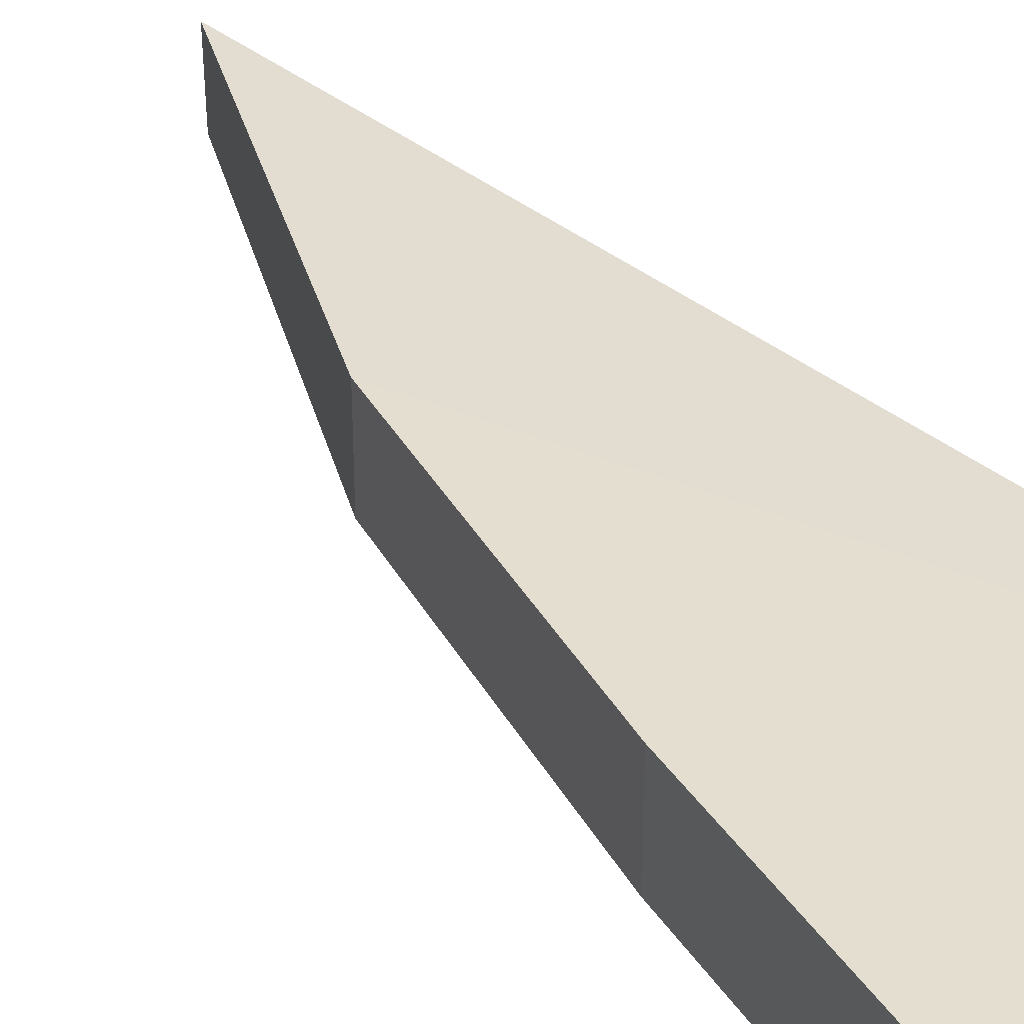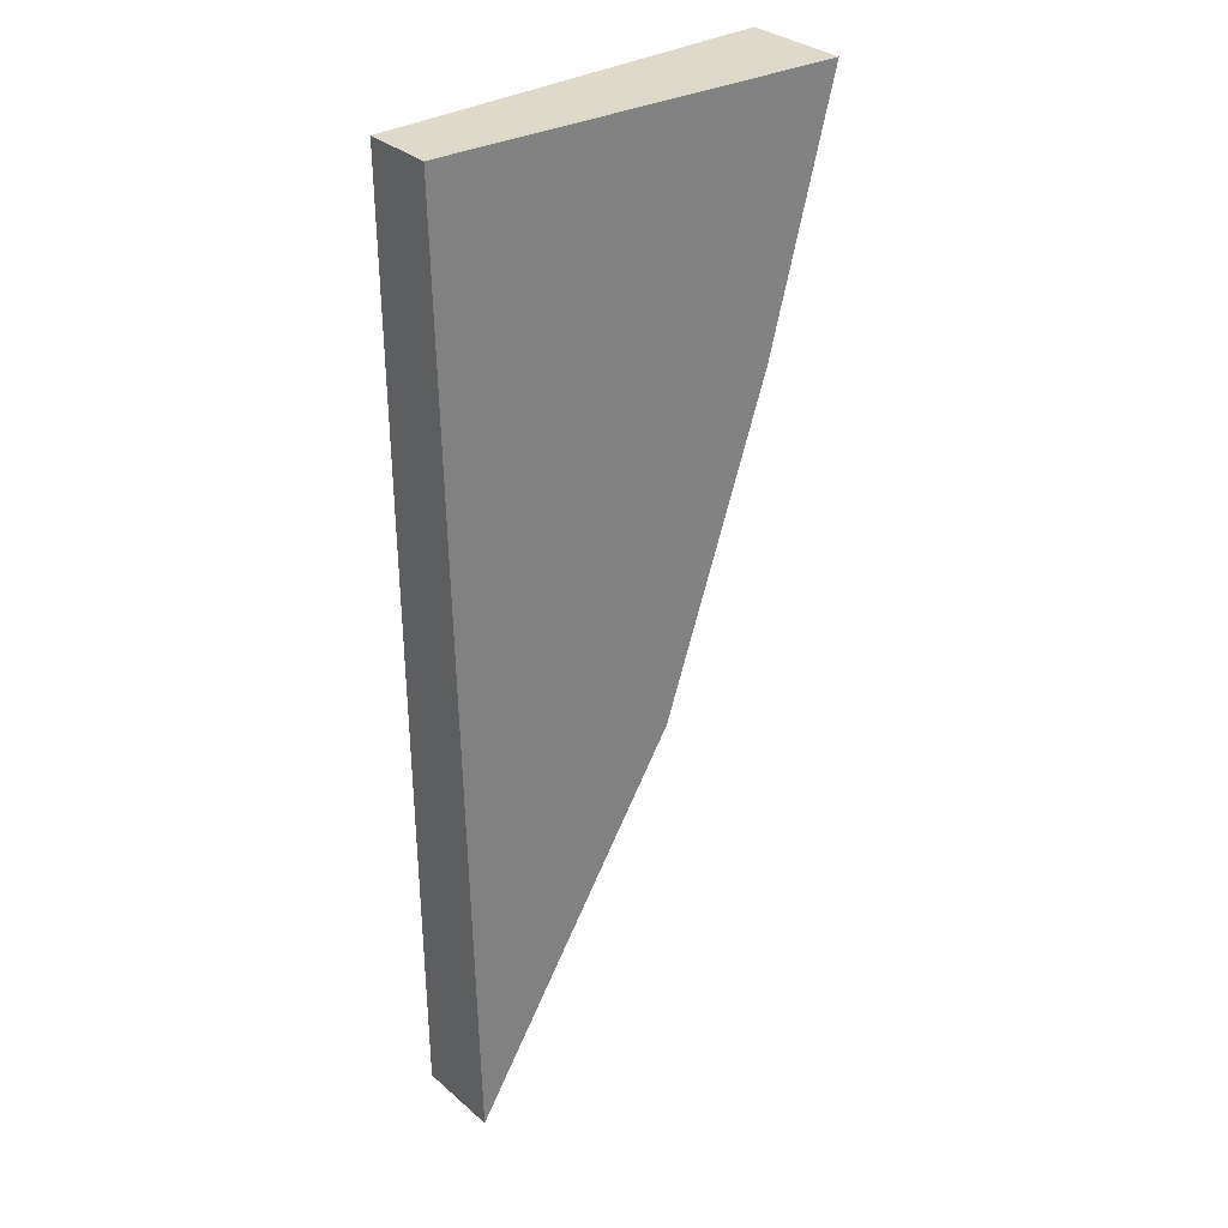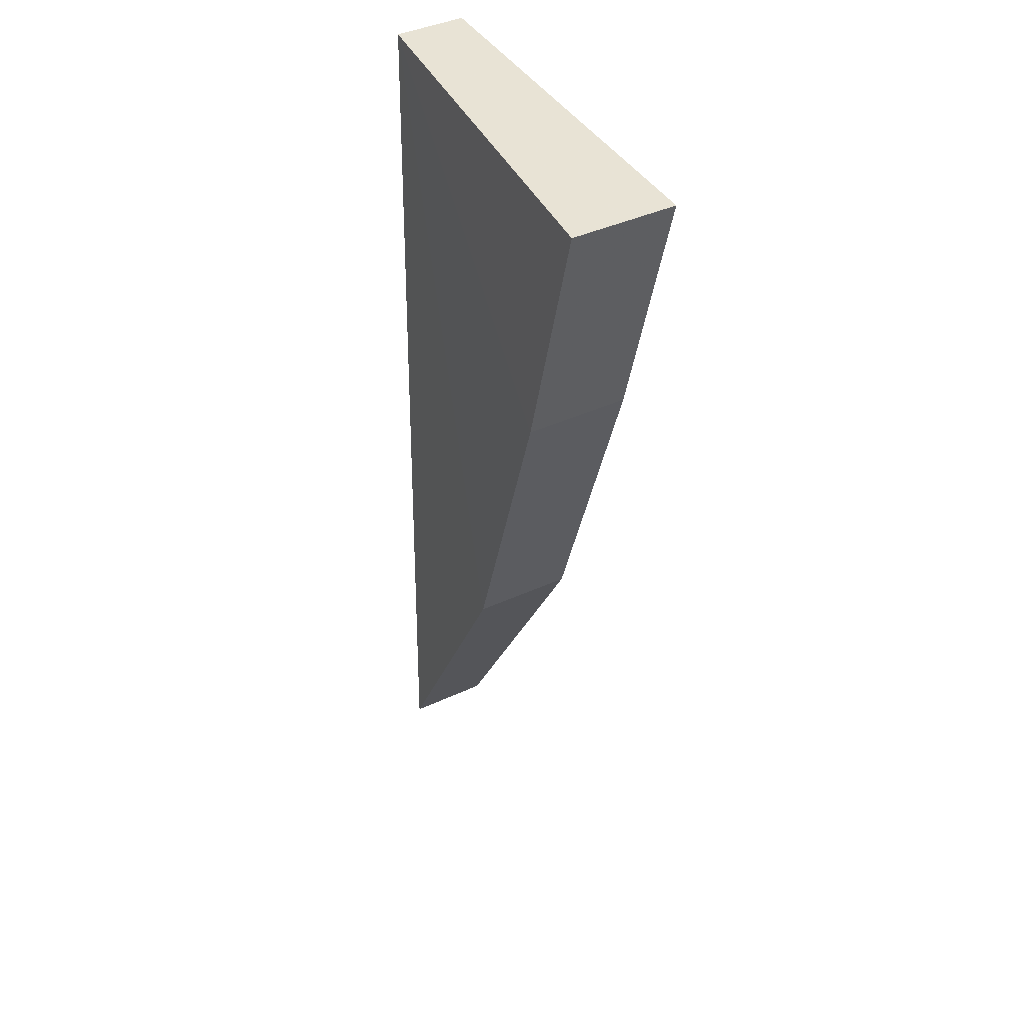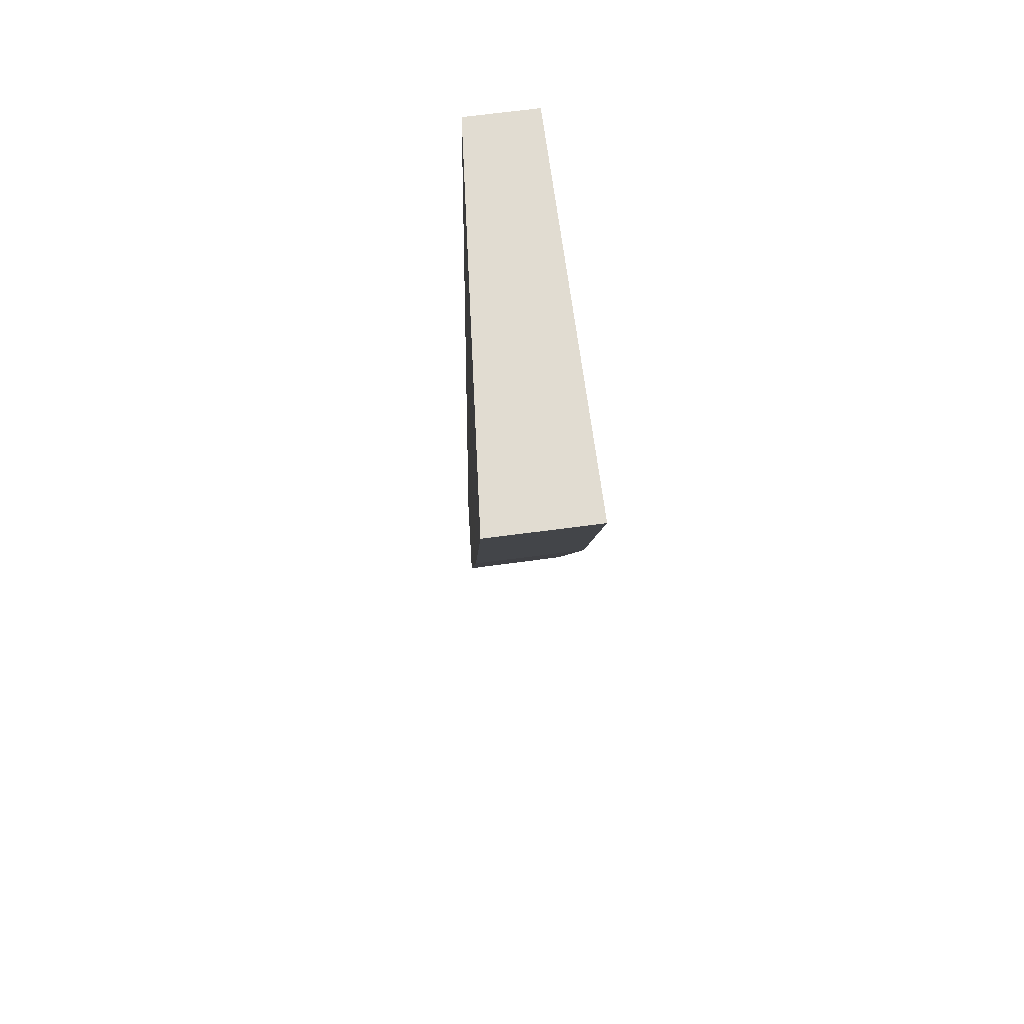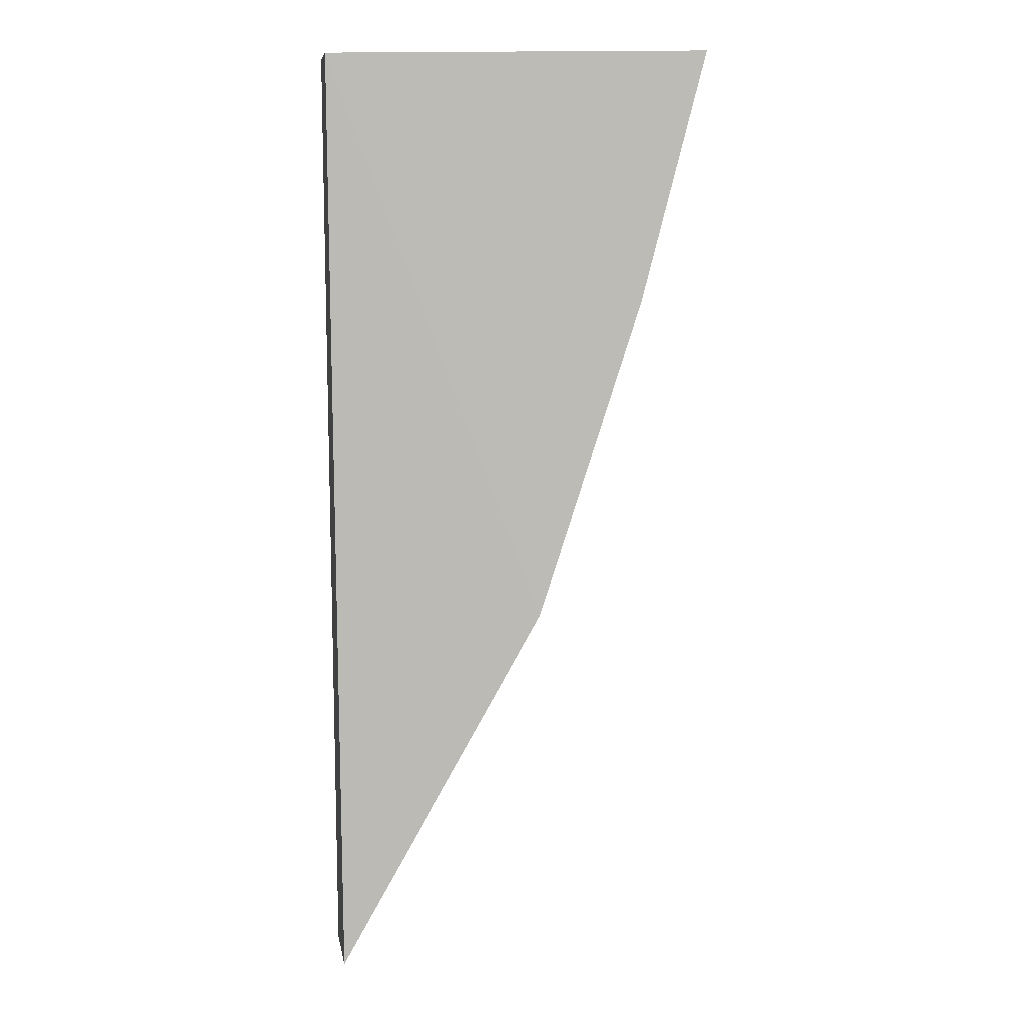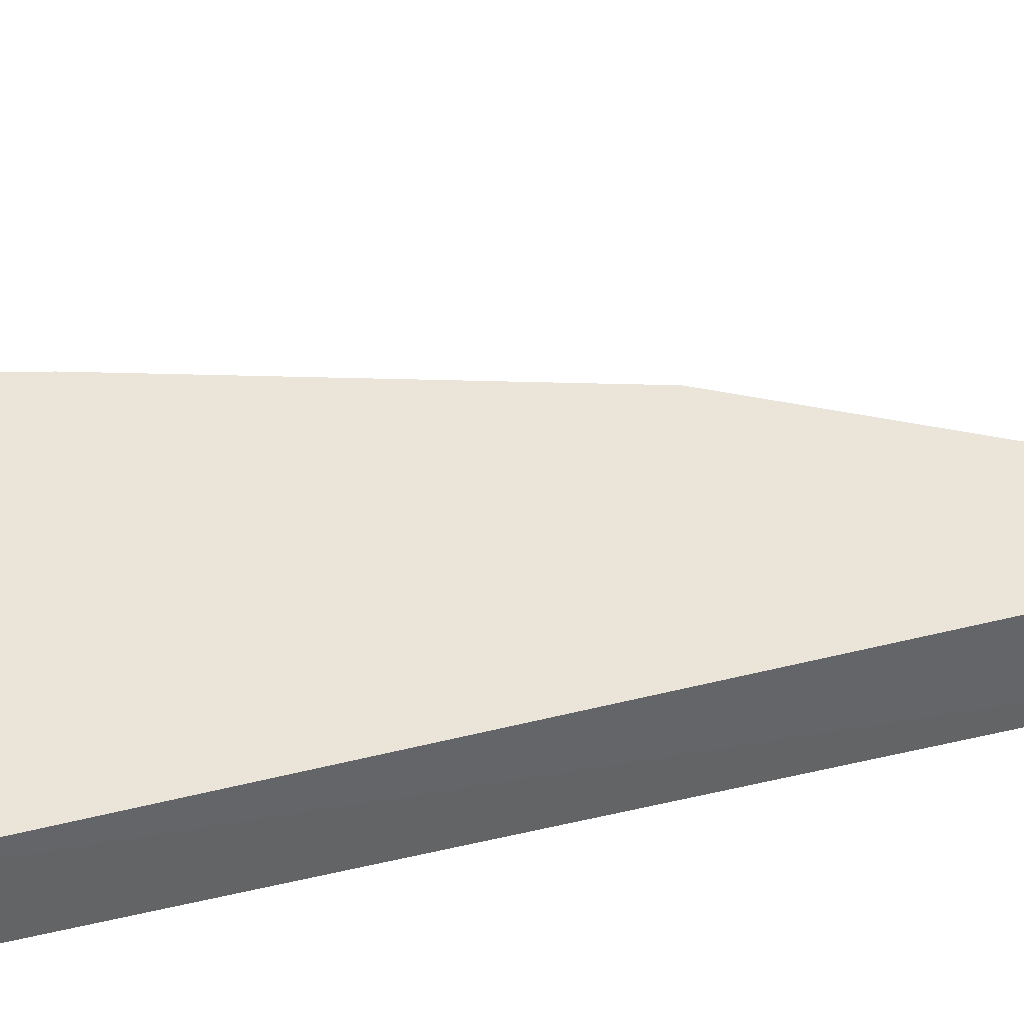
<metadata>
{"format":"obj","ext":"obj","renderer":"f3d","projection":"perspective","resolution":1024,"background":"white","views":[{"elev":37.5,"azim":135.8,"up":"+Z"},{"elev":32.0,"azim":-39.4,"up":"+Y"},{"elev":42.2,"azim":61.2,"up":"+Y"},{"elev":69.8,"azim":82.5,"up":"+Y"},{"elev":7.6,"azim":-8.9,"up":"+Y"},{"elev":39.5,"azim":-106.3,"up":"+Z"}]}
</metadata>
<code>
v -0.1196 -0.4999 -0.007351
v -0.0561 -0.3401 -0.02151
v -0.0561 -0.3401 -0.004588
v -0.1208 -0.3409 -0.00997
v -0.1198 -0.5 -0.02151
v -0.08472 -0.4374 -0.005016
v -0.1208 -0.3409 -0.02151
v -0.06712 -0.3827 -0.004588
v -0.08482 -0.4375 -0.02151
v -0.06712 -0.3827 -0.02151
f 3 2 4
f 5 1 4
f 6 4 1
f 7 5 4
f 7 4 2
f 7 2 5
f 8 3 4
f 8 4 6
f 9 6 1
f 9 1 5
f 10 8 6
f 10 6 9
f 10 2 3
f 10 3 8
f 10 9 5
f 10 5 2

</code>
